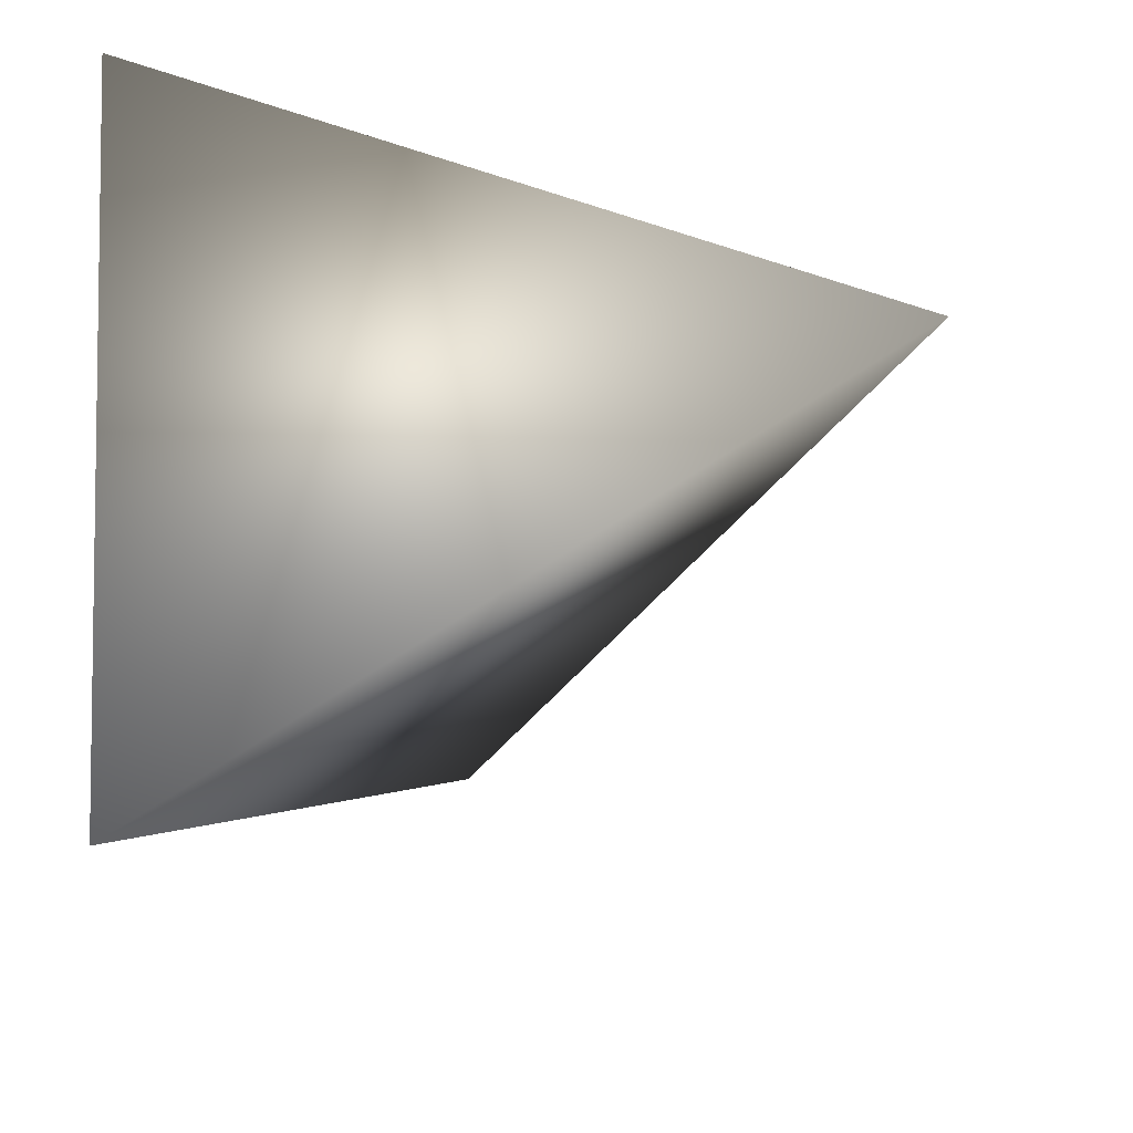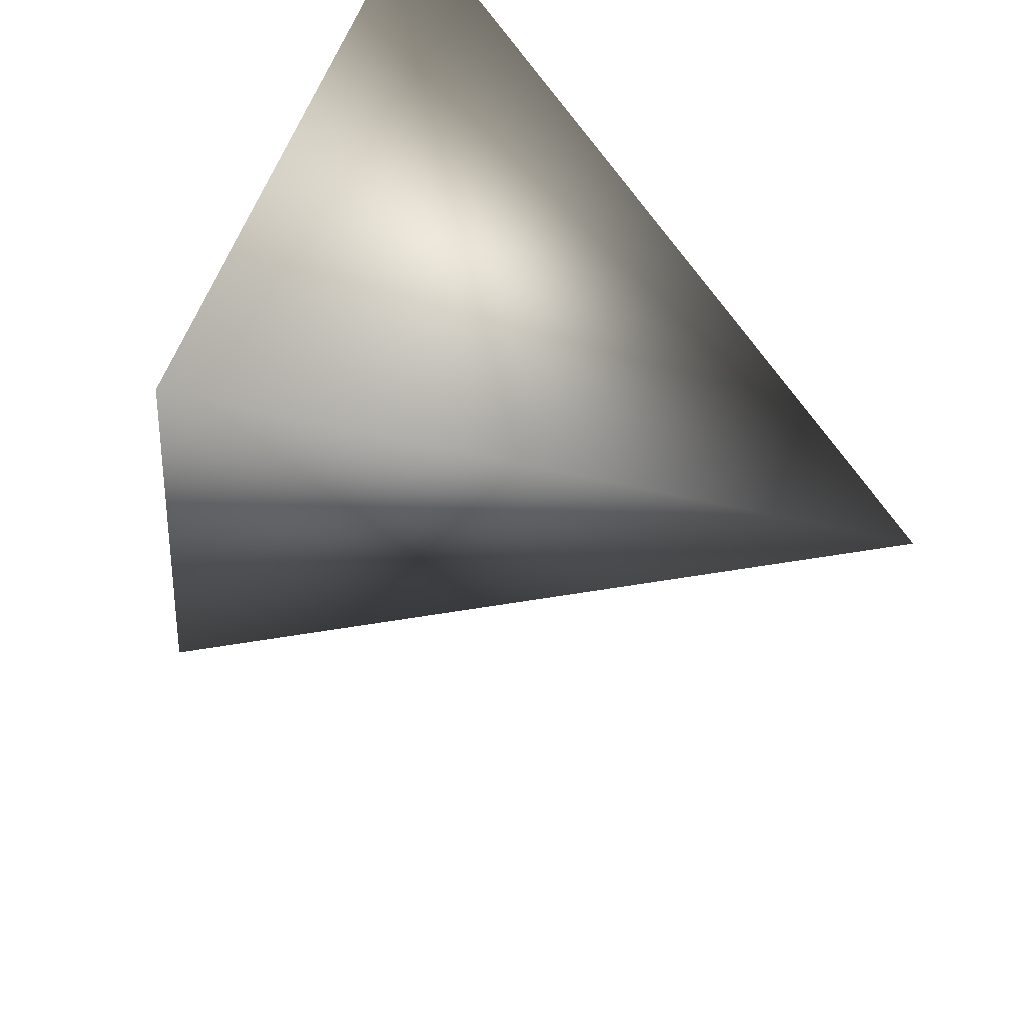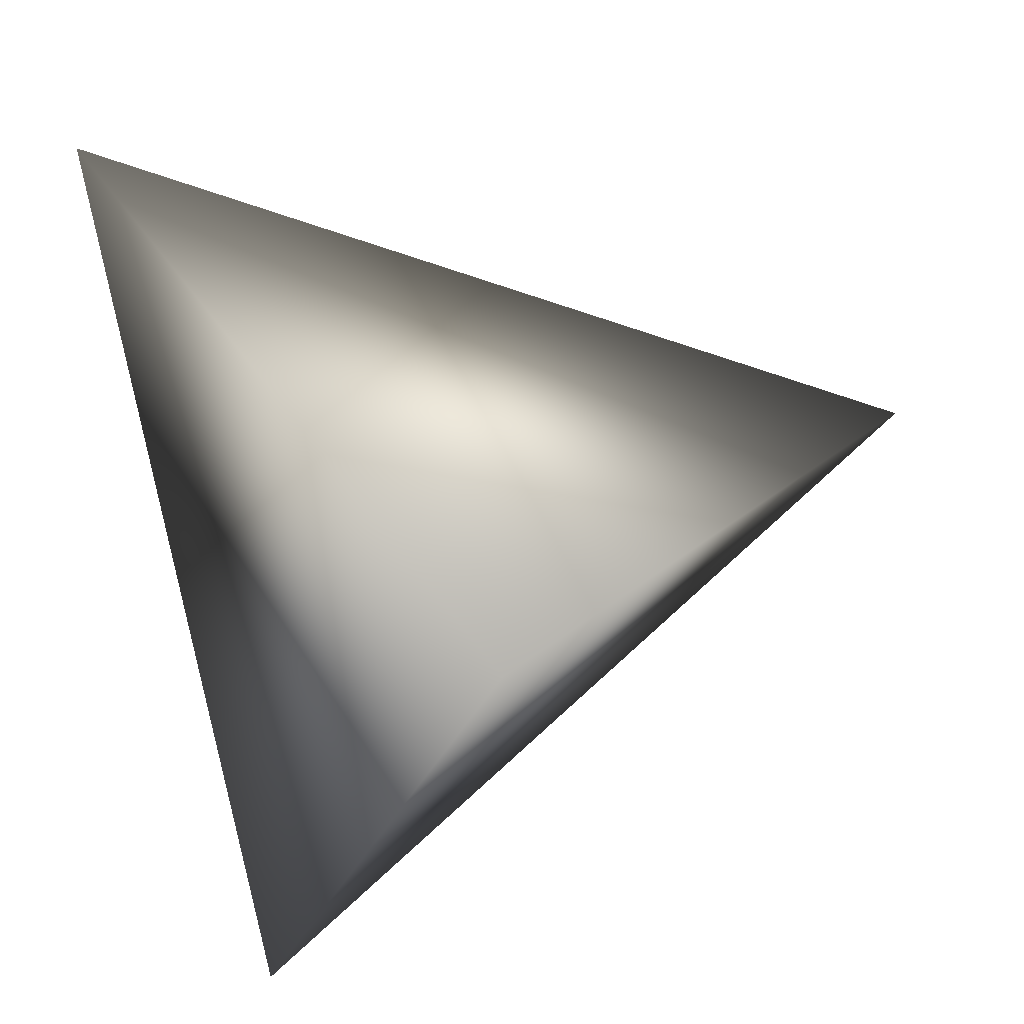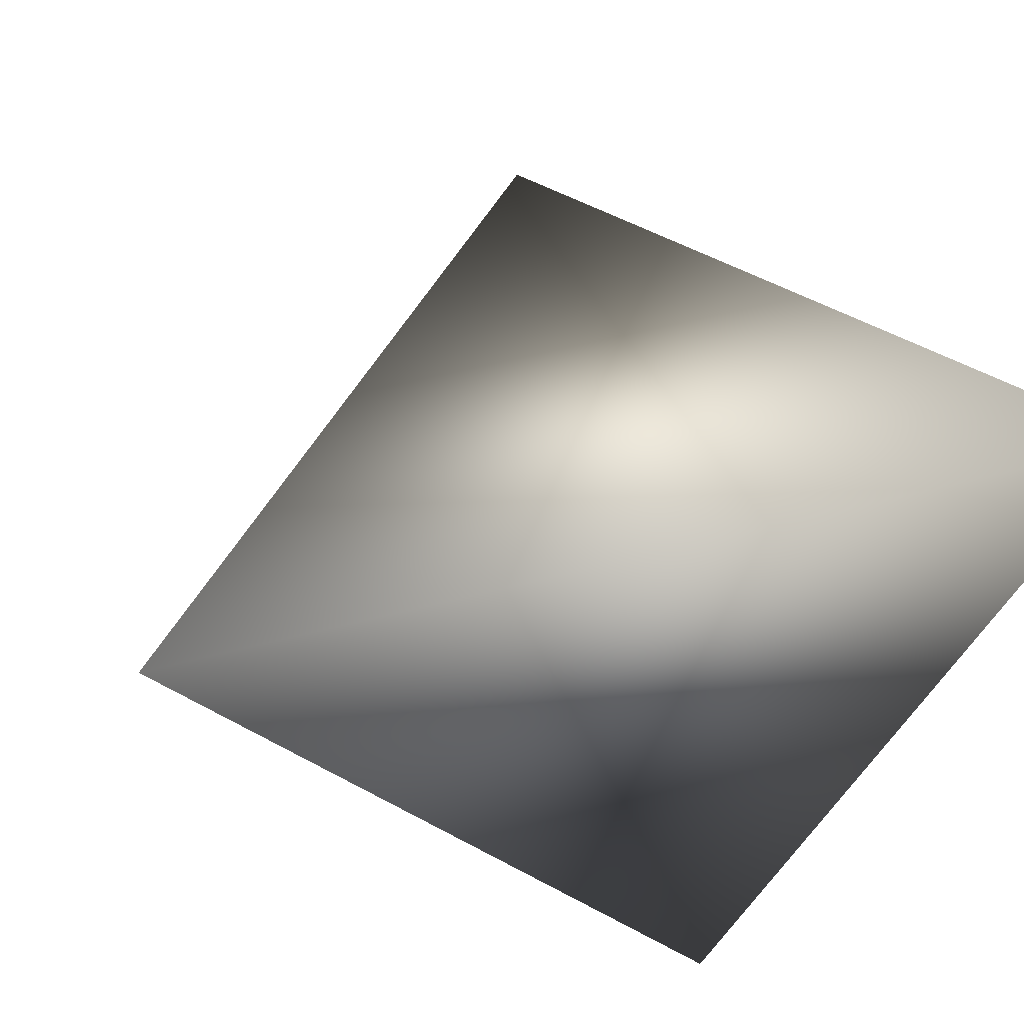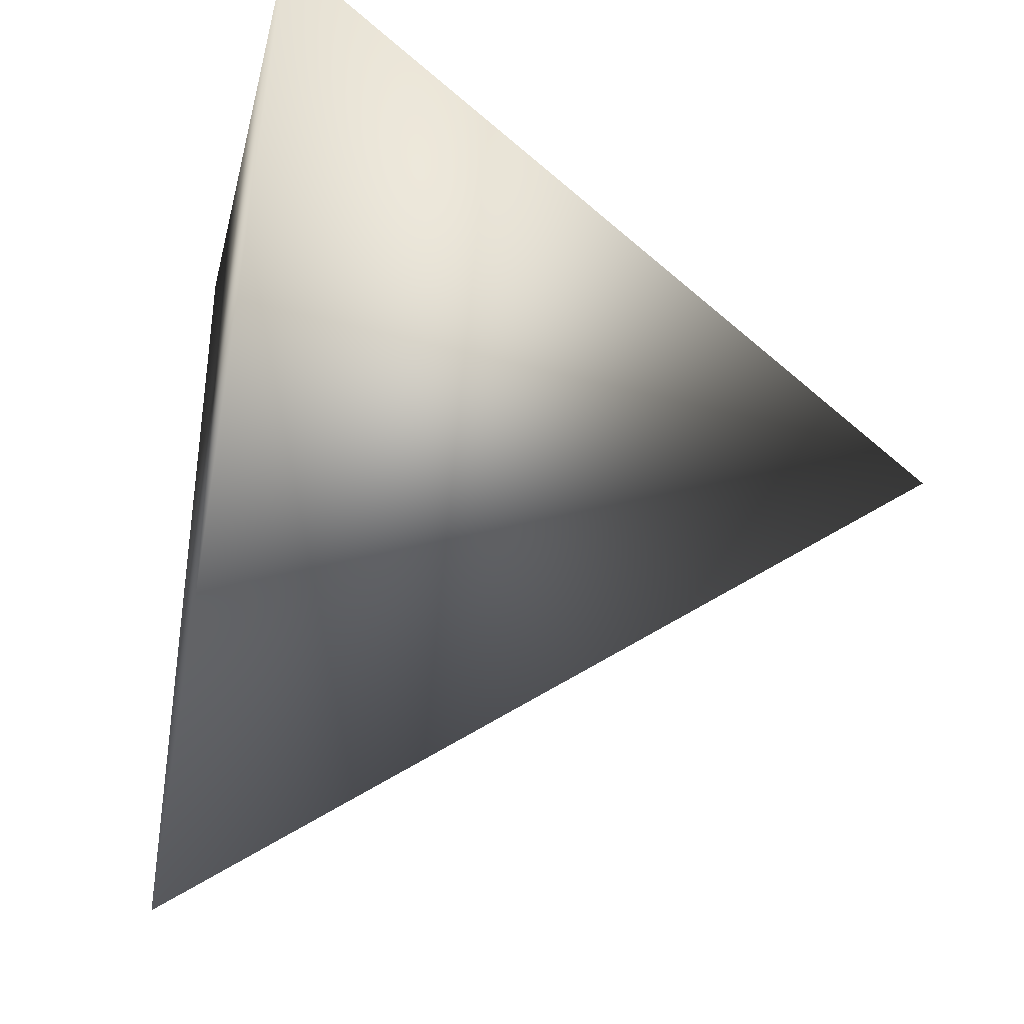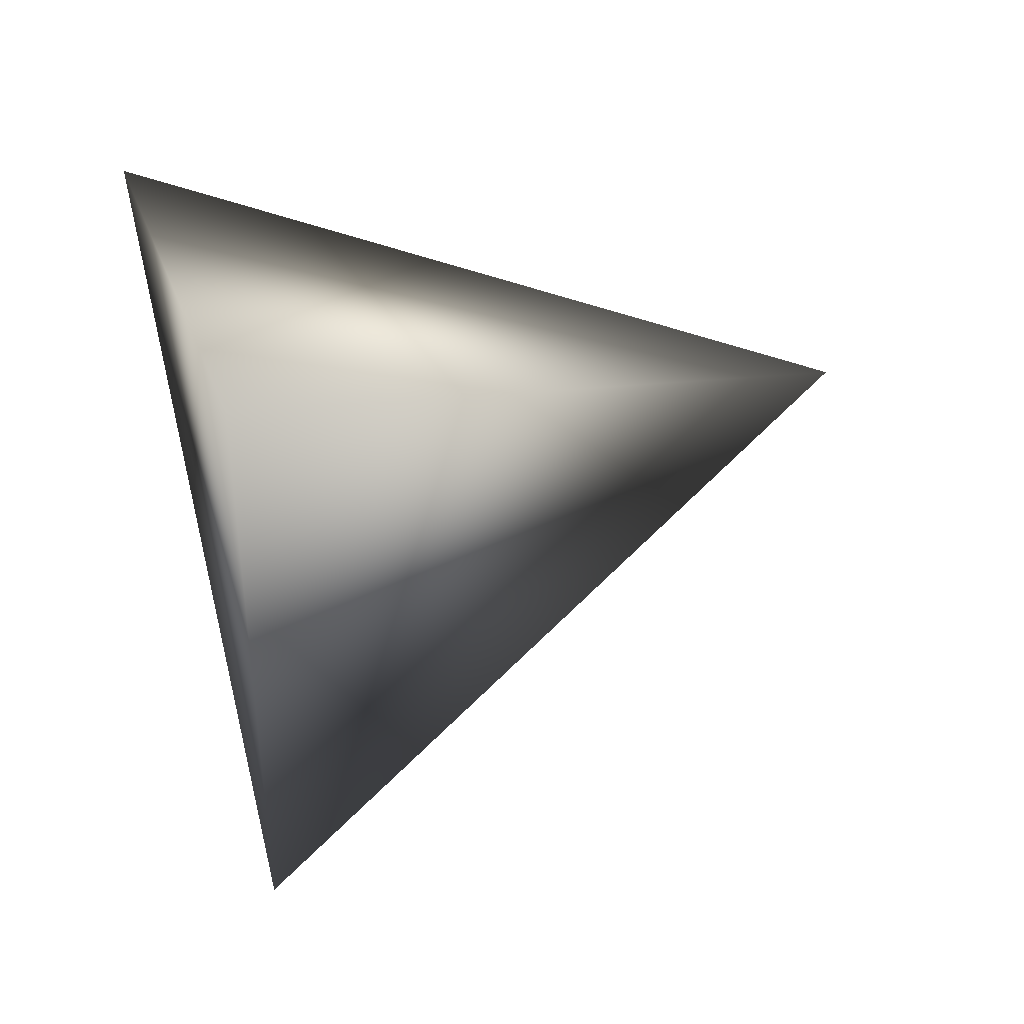
<metadata>
{"format":"obj","ext":"obj","renderer":"f3d","projection":"perspective","resolution":1024,"background":"white","views":[{"elev":-58.6,"azim":-168.1,"up":"+Z"},{"elev":-71.8,"azim":150.3,"up":"+Z"},{"elev":45.5,"azim":139.8,"up":"+Z"},{"elev":58.3,"azim":67.0,"up":"+Z"},{"elev":-8.0,"azim":158.6,"up":"+Z"},{"elev":-3.4,"azim":163.8,"up":"+Y"}]}
</metadata>
<code>
v -2.516 3.865 -0.6439
v -2.52 3.991 -0.3717
v -2.578 3.698 -0.4021
v -2.776 3.902 -0.4986
f 1 3 4
f 1 2 3
f 4 2 1
f 3 2 4

</code>
